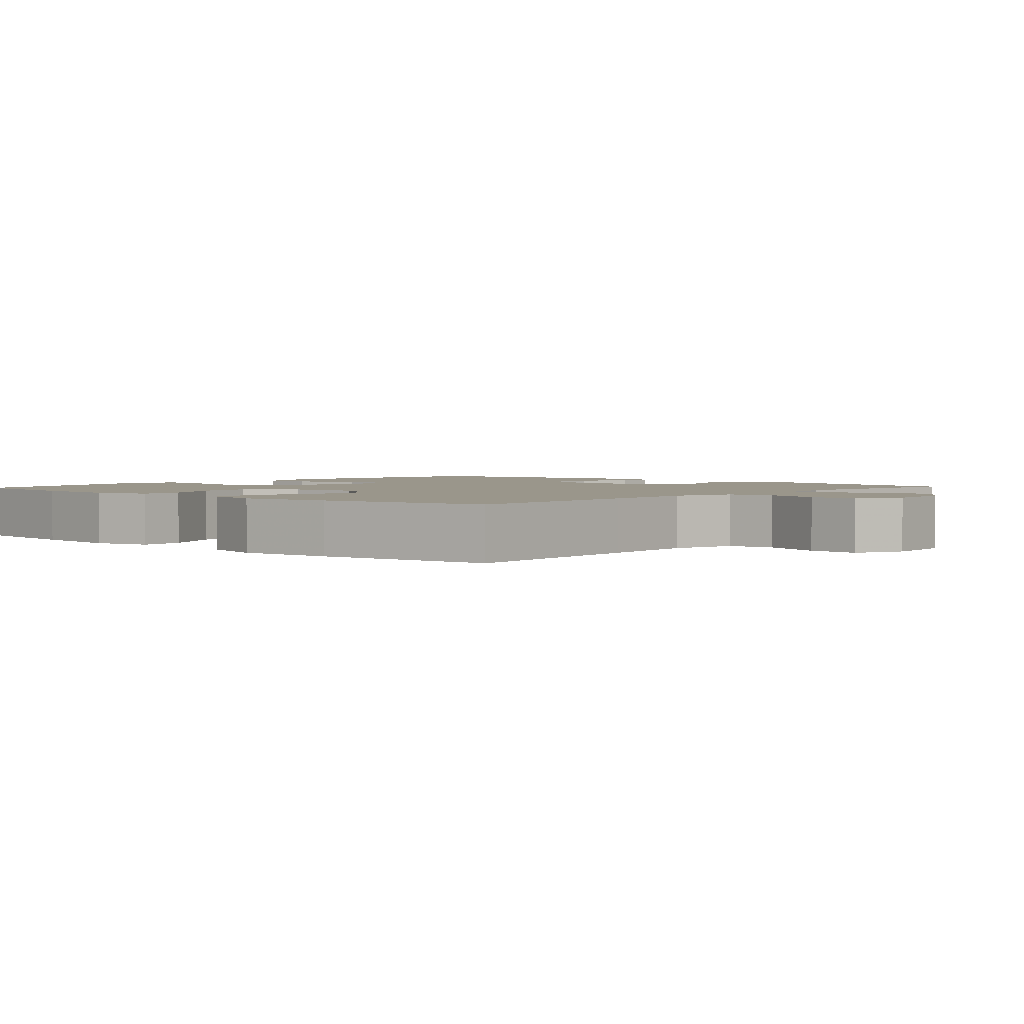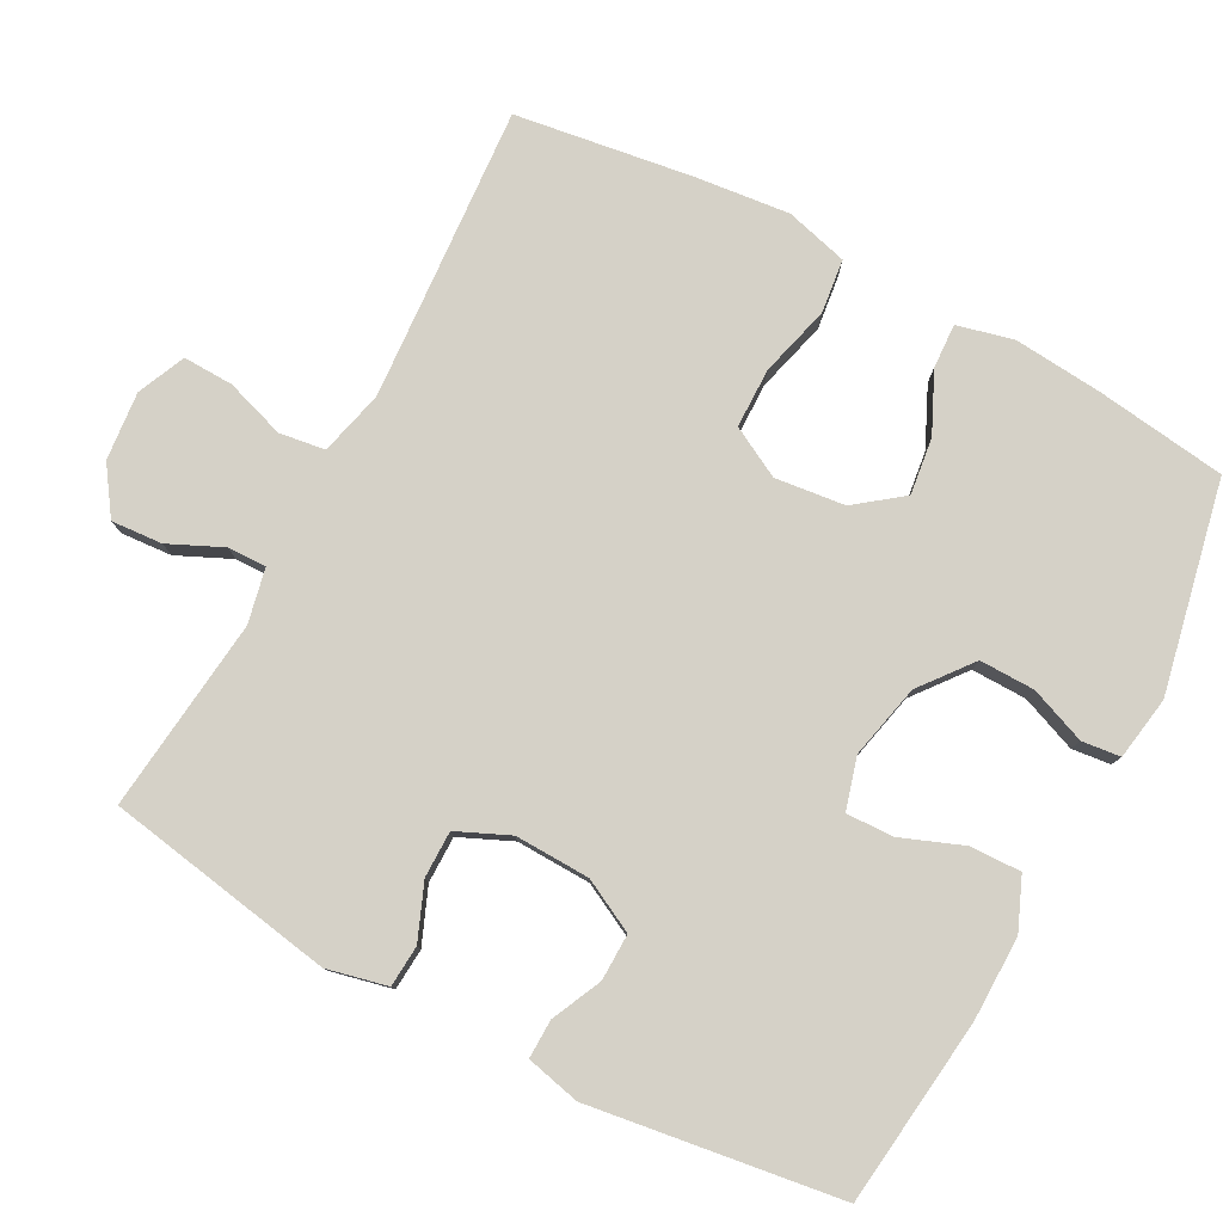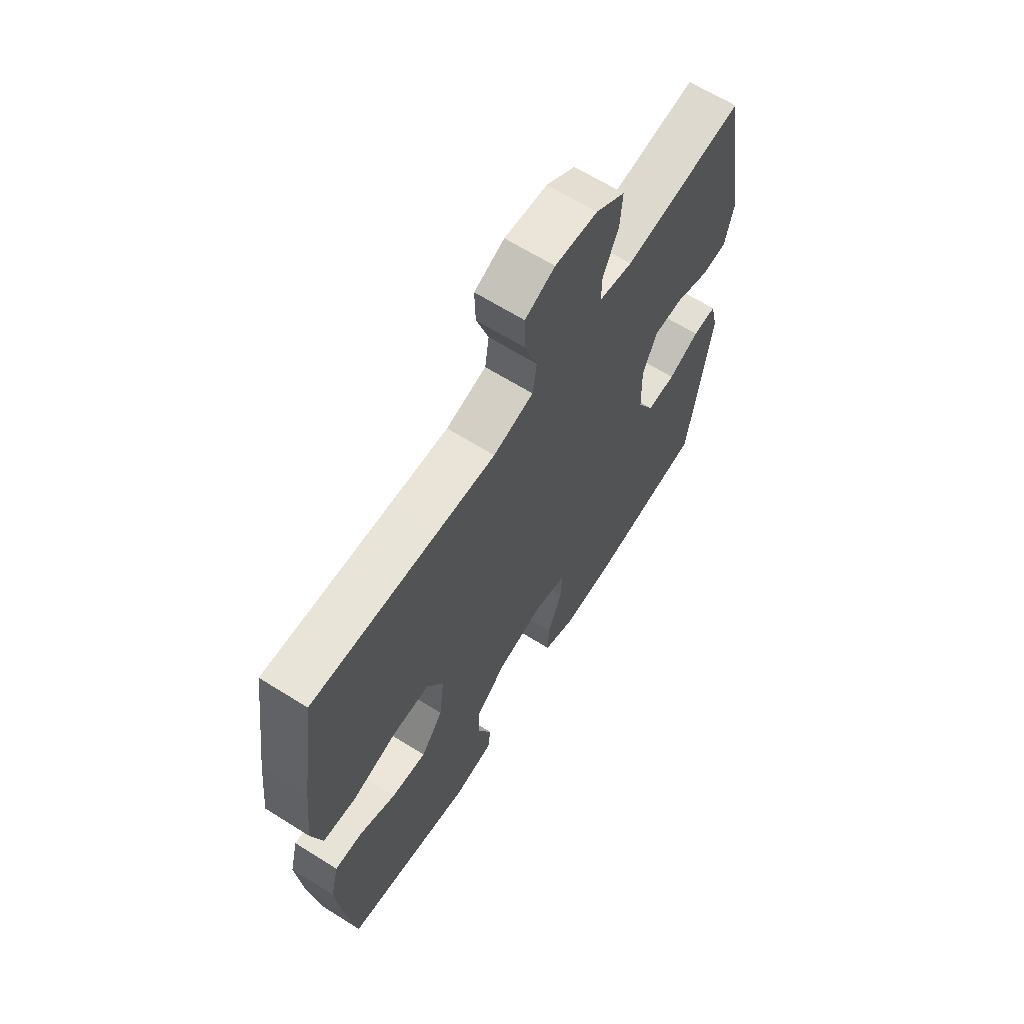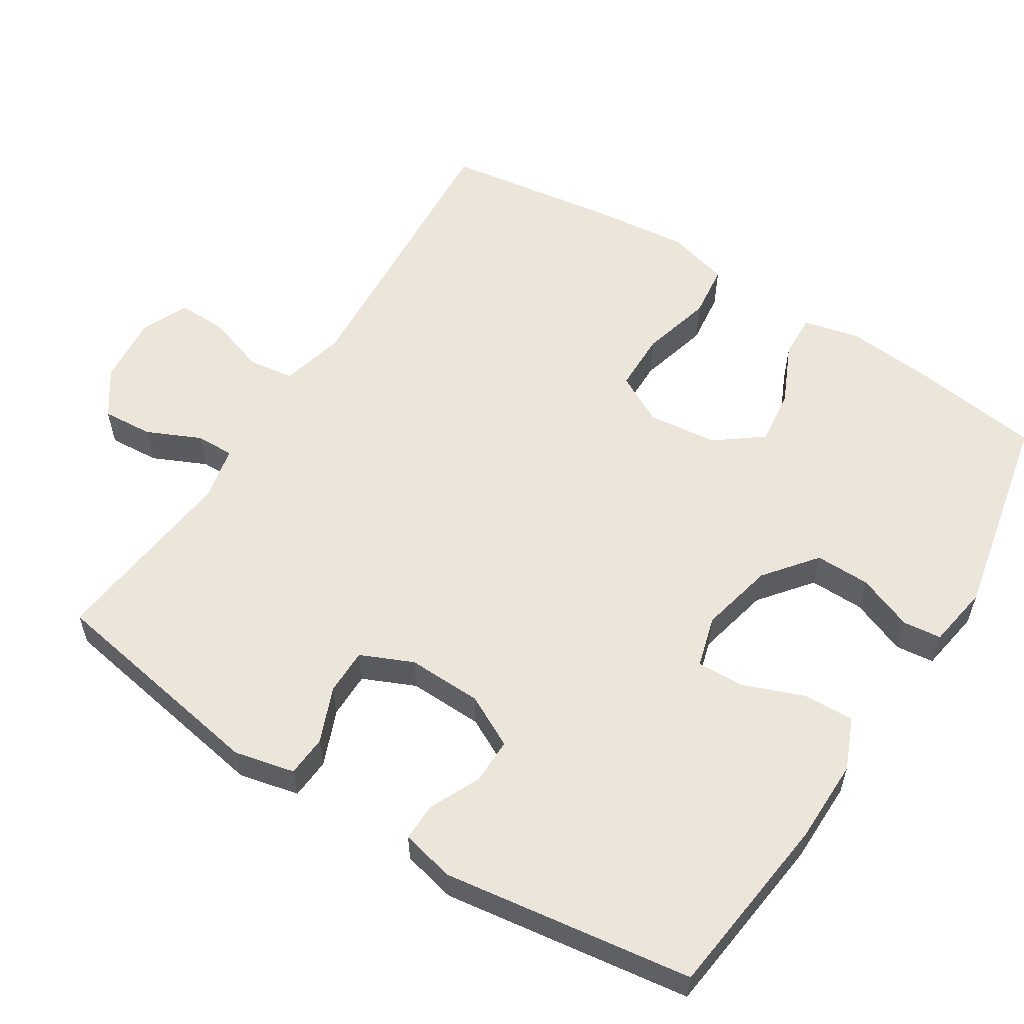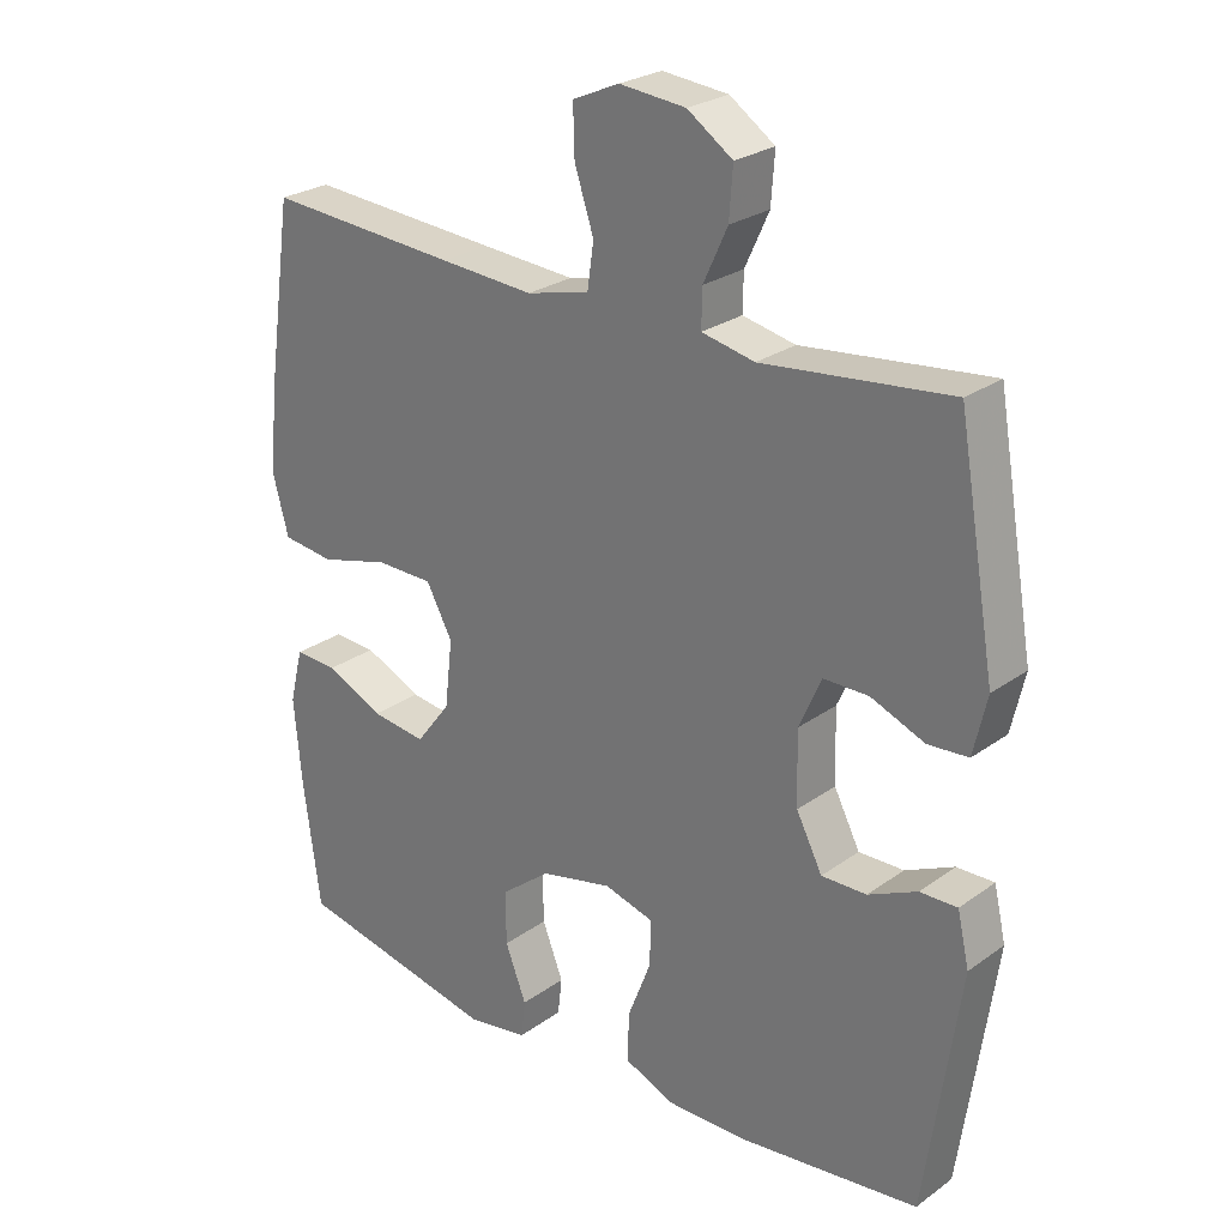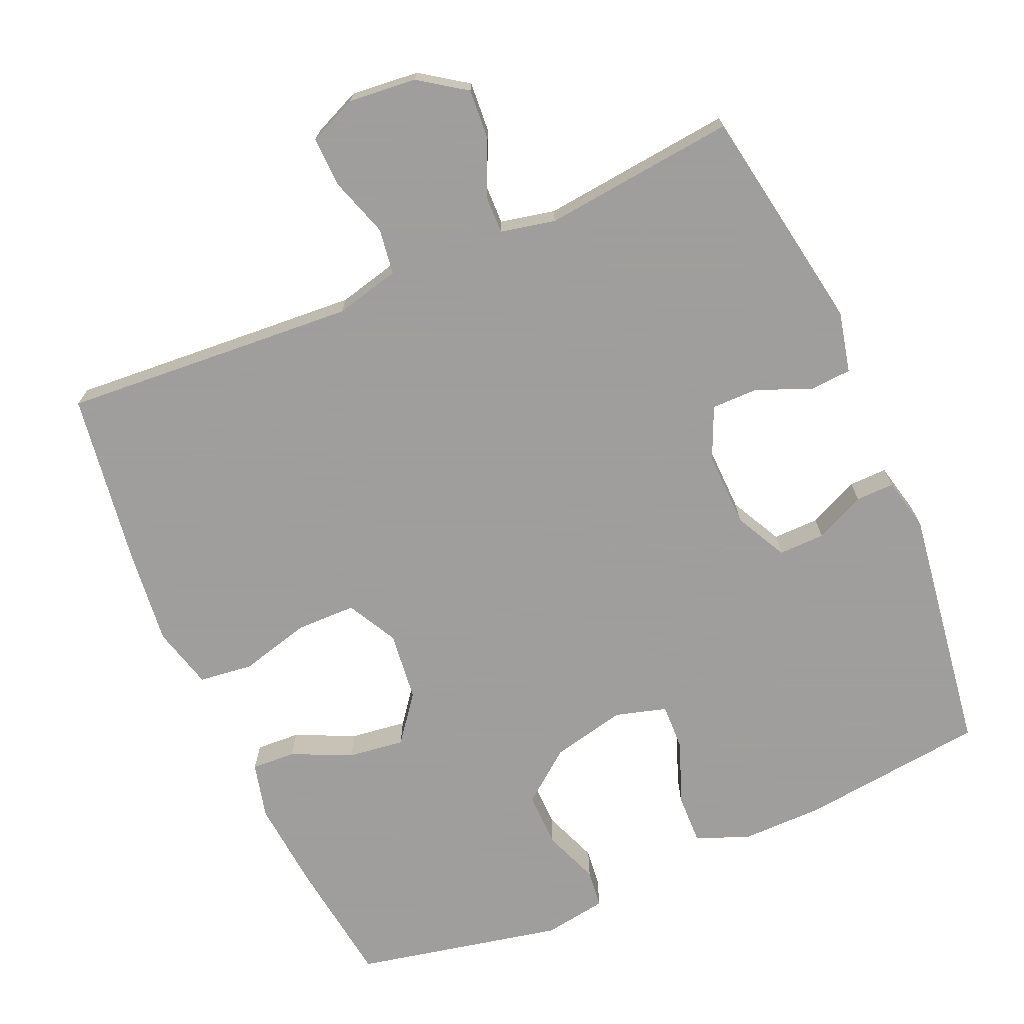
<metadata>
{"format":"obj","ext":"obj","renderer":"f3d","projection":"perspective","resolution":1024,"background":"white","views":[{"elev":2.3,"azim":-47.9,"up":"+Y"},{"elev":79.3,"azim":118.1,"up":"+Y"},{"elev":65.1,"azim":-57.7,"up":"+Z"},{"elev":57.3,"azim":122.4,"up":"+Y"},{"elev":25.8,"azim":41.5,"up":"+Z"},{"elev":-71.1,"azim":23.5,"up":"+Y"}]}
</metadata>
<code>
v -0.5 0.07 -0.5
v -0.524 0.07 -0.321
v -0.535 0.07 -0.198
v -0.516 0.07 -0.121
v -0.455 0.07 -0.124
v -0.373 0.07 -0.162
v -0.295 0.07 -0.172
v -0.246 0.07 -0.108
v -0.235 0.07 -0.012
v -0.272 0.07 0.057
v -0.354 0.07 0.058
v -0.452 0.07 0.032
v -0.526 0.07 0.041
v -0.549 0.07 0.127
v -0.535 0.07 0.257
v -0.5 0.07 0.5
v -0.228 0.07 0.481
v -0.094 0.07 0.472
v -0.005 0.07 0.494
v 0.004 0.07 0.557
v -0.023 0.07 0.639
v -0.025 0.07 0.708
v 0.041 0.07 0.737
v 0.135 0.07 0.728
v 0.199 0.07 0.684
v 0.194 0.07 0.614
v 0.16 0.07 0.54
v 0.159 0.07 0.487
v 0.234 0.07 0.471
v 0.5 0.07 0.5
v 0.554 0.07 0.186
v 0.535 0.07 0.103
v 0.478 0.07 0.099
v 0.402 0.07 0.13
v 0.338 0.07 0.13
v 0.306 0.07 0.058
v 0.309 0.07 -0.045
v 0.346 0.07 -0.117
v 0.41 0.07 -0.116
v 0.479 0.07 -0.084
v 0.532 0.07 -0.083
v 0.549 0.07 -0.157
v 0.5 0.07 -0.5
v 0.243 0.07 -0.53
v 0.128 0.07 -0.531
v 0.057 0.07 -0.501
v 0.059 0.07 -0.431
v 0.092 0.07 -0.346
v 0.094 0.07 -0.281
v 0.023 0.07 -0.261
v -0.079 0.07 -0.284
v -0.15 0.07 -0.34
v -0.149 0.07 -0.416
v -0.119 0.07 -0.493
v -0.125 0.07 -0.546
v -0.212 0.07 -0.56
v -0.5 0 -0.5
v -0.524 0 -0.321
v -0.535 0 -0.198
v -0.516 0 -0.121
v -0.455 0 -0.124
v -0.373 0 -0.162
v -0.295 0 -0.172
v -0.246 0 -0.108
v -0.235 0 -0.012
v -0.272 0 0.057
v -0.354 0 0.058
v -0.452 0 0.032
v -0.526 0 0.041
v -0.549 0 0.127
v -0.535 0 0.257
v -0.5 0 0.5
v -0.228 0 0.481
v -0.094 0 0.472
v -0.005 0 0.494
v 0.004 0 0.557
v -0.023 0 0.639
v -0.025 0 0.708
v 0.041 0 0.737
v 0.135 0 0.728
v 0.199 0 0.684
v 0.194 0 0.614
v 0.16 0 0.54
v 0.159 0 0.487
v 0.234 0 0.471
v 0.5 0 0.5
v 0.554 0 0.186
v 0.535 0 0.103
v 0.478 0 0.099
v 0.402 0 0.13
v 0.338 0 0.13
v 0.306 0 0.058
v 0.309 0 -0.045
v 0.346 0 -0.117
v 0.41 0 -0.116
v 0.479 0 -0.084
v 0.532 0 -0.083
v 0.549 0 -0.157
v 0.5 0 -0.5
v 0.243 0 -0.53
v 0.128 0 -0.531
v 0.057 0 -0.501
v 0.059 0 -0.431
v 0.092 0 -0.346
v 0.094 0 -0.281
v 0.023 0 -0.261
v -0.079 0 -0.284
v -0.15 0 -0.34
v -0.149 0 -0.416
v -0.119 0 -0.493
v -0.125 0 -0.546
v -0.212 0 -0.56
f 53 54 55 56
f 52 53 56 1
f 51 52 1 2
f 50 51 2 3
f 45 46 47 48
f 45 48 49
f 44 45 49
f 43 44 49
f 42 43 49
f 39 40 41 42
f 38 39 42 49
f 37 38 49 50
f 31 32 33 34
f 29 30 31 34
f 28 29 34 35
f 24 25 26 27
f 24 27 28
f 23 24 28
f 20 21 22 23
f 19 20 23 28
f 18 19 28 35
f 14 15 16 17
f 11 12 13 14
f 10 11 14 17
f 9 10 17 18
f 3 4 5 6
f 3 6 7
f 50 3 7
f 36 37 50 7
f 35 36 7 8
f 8 9 18 35
f 112 111 110 109
f 57 112 109 108
f 58 57 108 107
f 59 58 107 106
f 104 103 102 101
f 105 104 101
f 105 101 100
f 105 100 99
f 105 99 98
f 98 97 96 95
f 105 98 95 94
f 106 105 94 93
f 90 89 88 87
f 90 87 86 85
f 91 90 85 84
f 83 82 81 80
f 84 83 80
f 84 80 79
f 79 78 77 76
f 84 79 76 75
f 91 84 75 74
f 73 72 71 70
f 70 69 68 67
f 73 70 67 66
f 74 73 66 65
f 62 61 60 59
f 63 62 59
f 63 59 106
f 63 106 93 92
f 64 63 92 91
f 91 74 65 64
f 1 57 58 2
f 2 58 59 3
f 3 59 60 4
f 4 60 61 5
f 5 61 62 6
f 6 62 63 7
f 7 63 64 8
f 8 64 65 9
f 9 65 66 10
f 10 66 67 11
f 11 67 68 12
f 12 68 69 13
f 13 69 70 14
f 14 70 71 15
f 15 71 72 16
f 16 72 73 17
f 17 73 74 18
f 18 74 75 19
f 19 75 76 20
f 20 76 77 21
f 21 77 78 22
f 22 78 79 23
f 23 79 80 24
f 24 80 81 25
f 25 81 82 26
f 26 82 83 27
f 27 83 84 28
f 28 84 85 29
f 29 85 86 30
f 30 86 87 31
f 31 87 88 32
f 32 88 89 33
f 33 89 90 34
f 34 90 91 35
f 35 91 92 36
f 36 92 93 37
f 37 93 94 38
f 38 94 95 39
f 39 95 96 40
f 40 96 97 41
f 41 97 98 42
f 42 98 99 43
f 43 99 100 44
f 44 100 101 45
f 45 101 102 46
f 46 102 103 47
f 47 103 104 48
f 48 104 105 49
f 49 105 106 50
f 50 106 107 51
f 51 107 108 52
f 52 108 109 53
f 53 109 110 54
f 54 110 111 55
f 55 111 112 56
f 56 112 57 1

</code>
